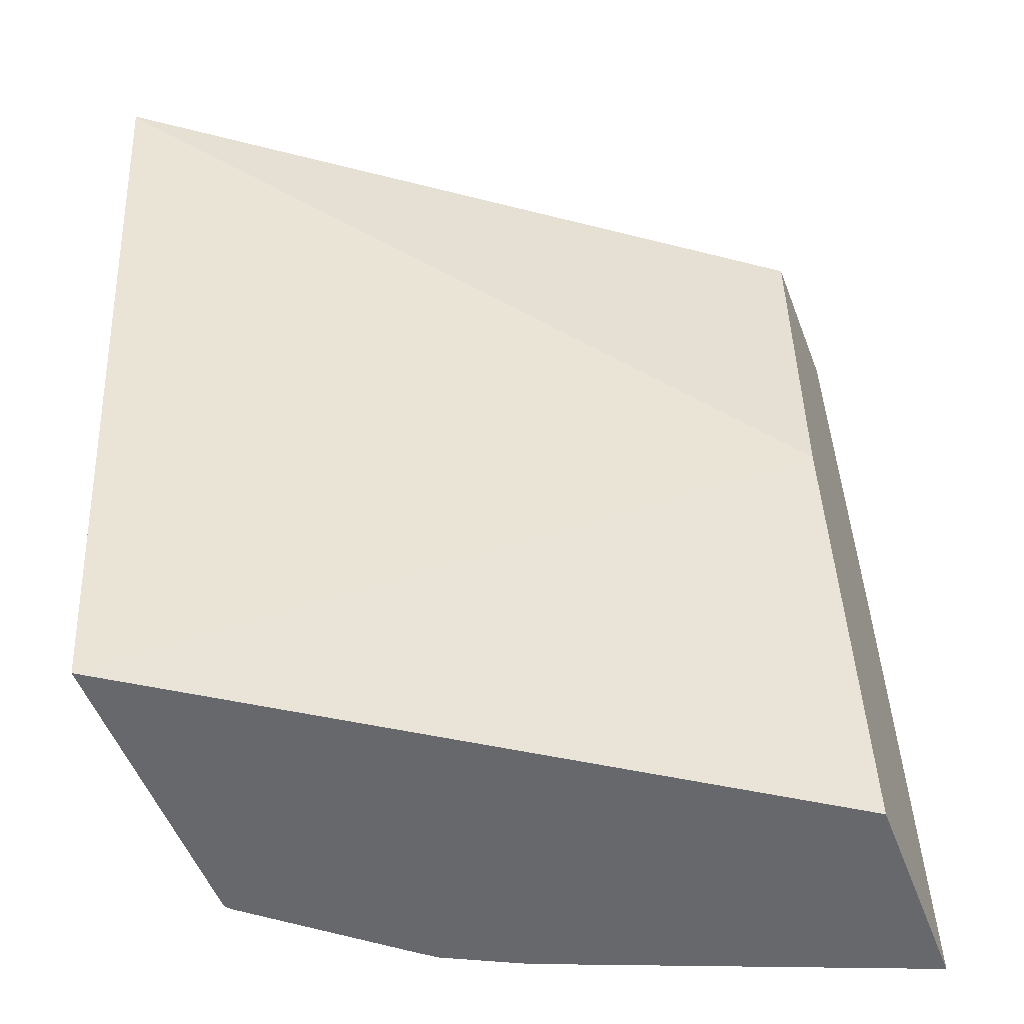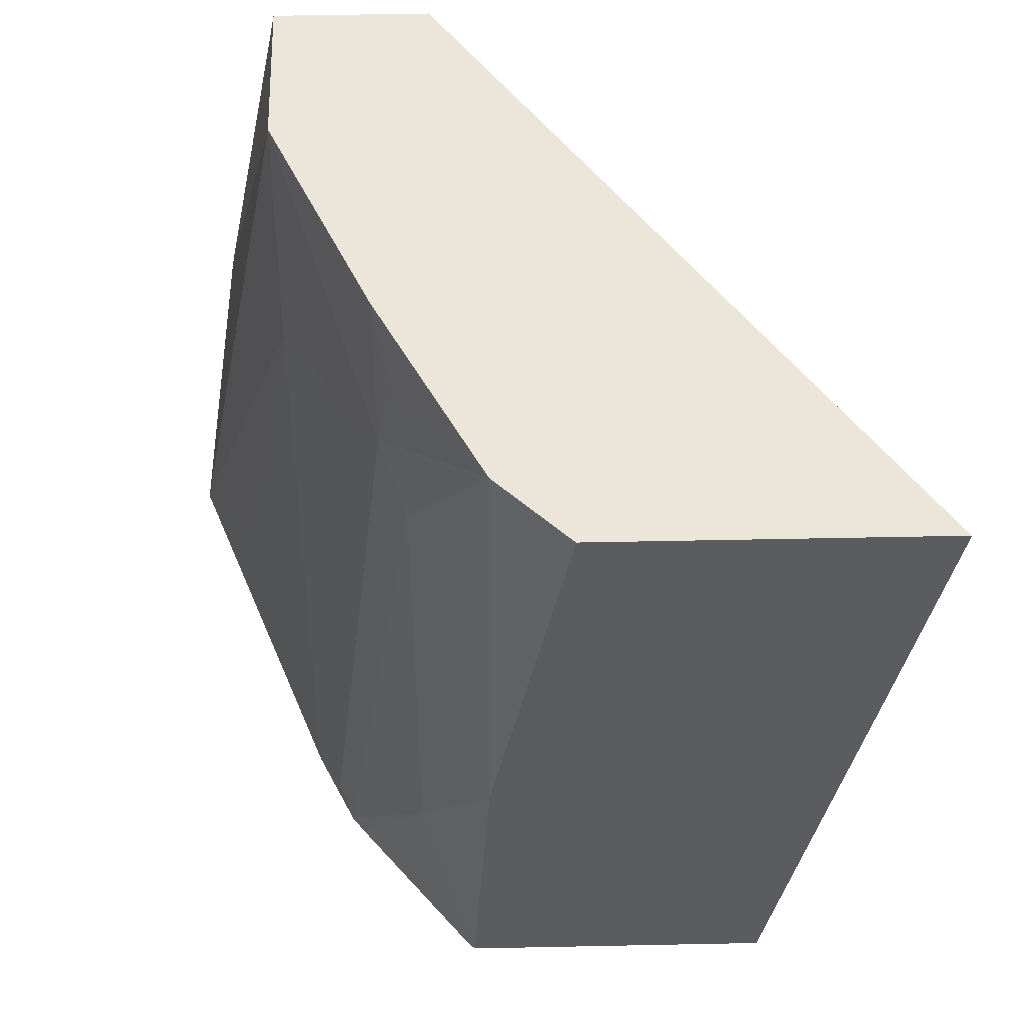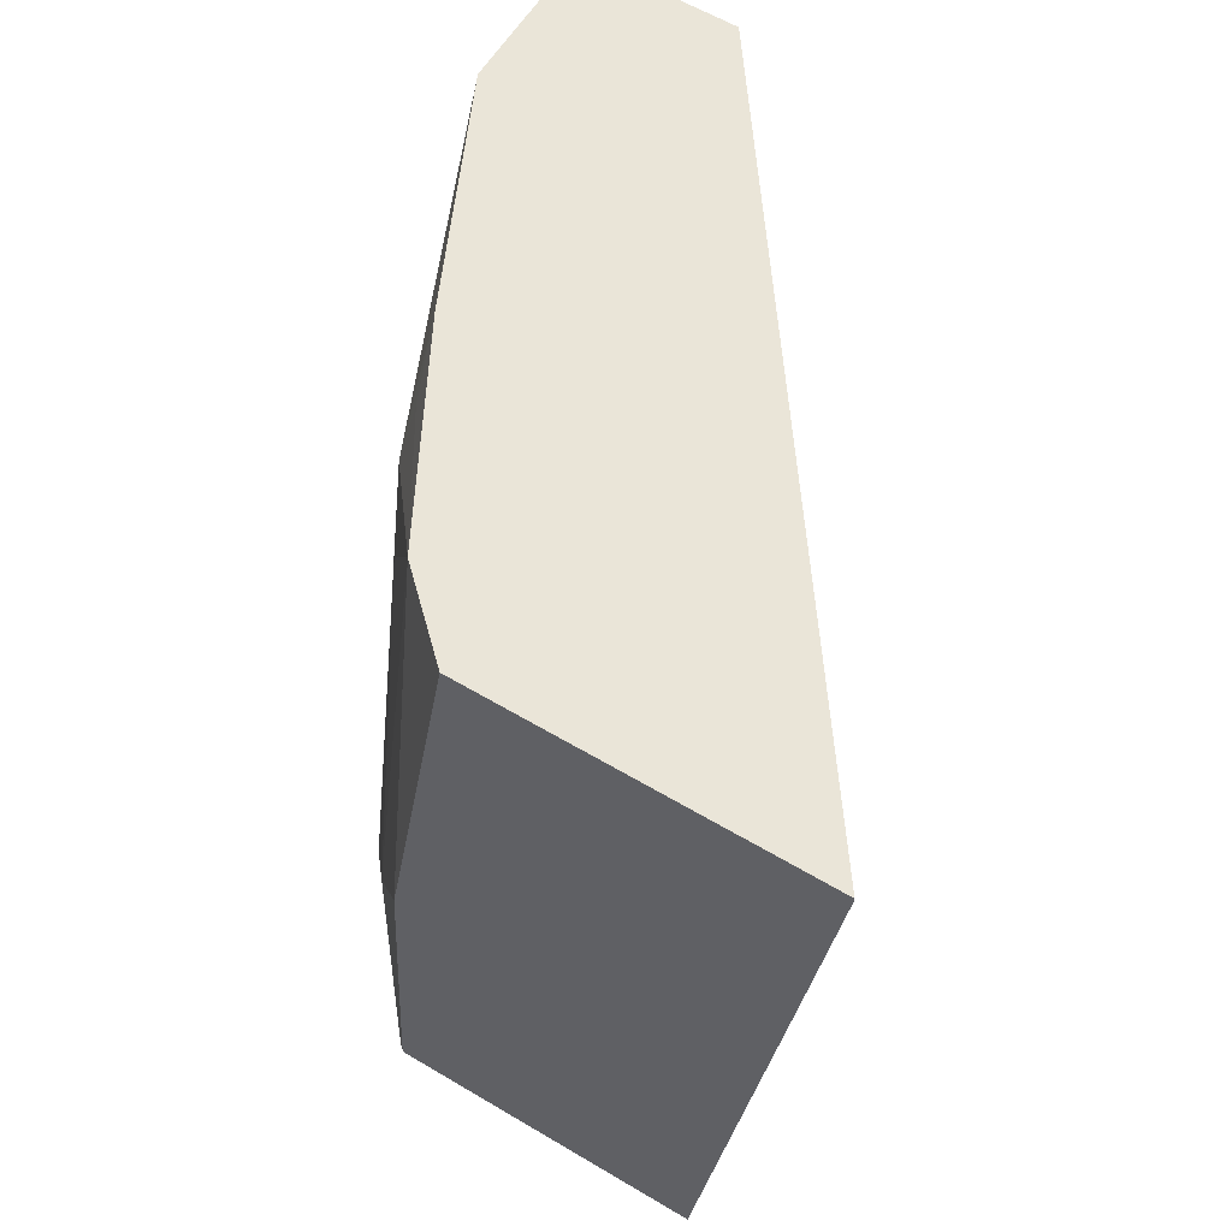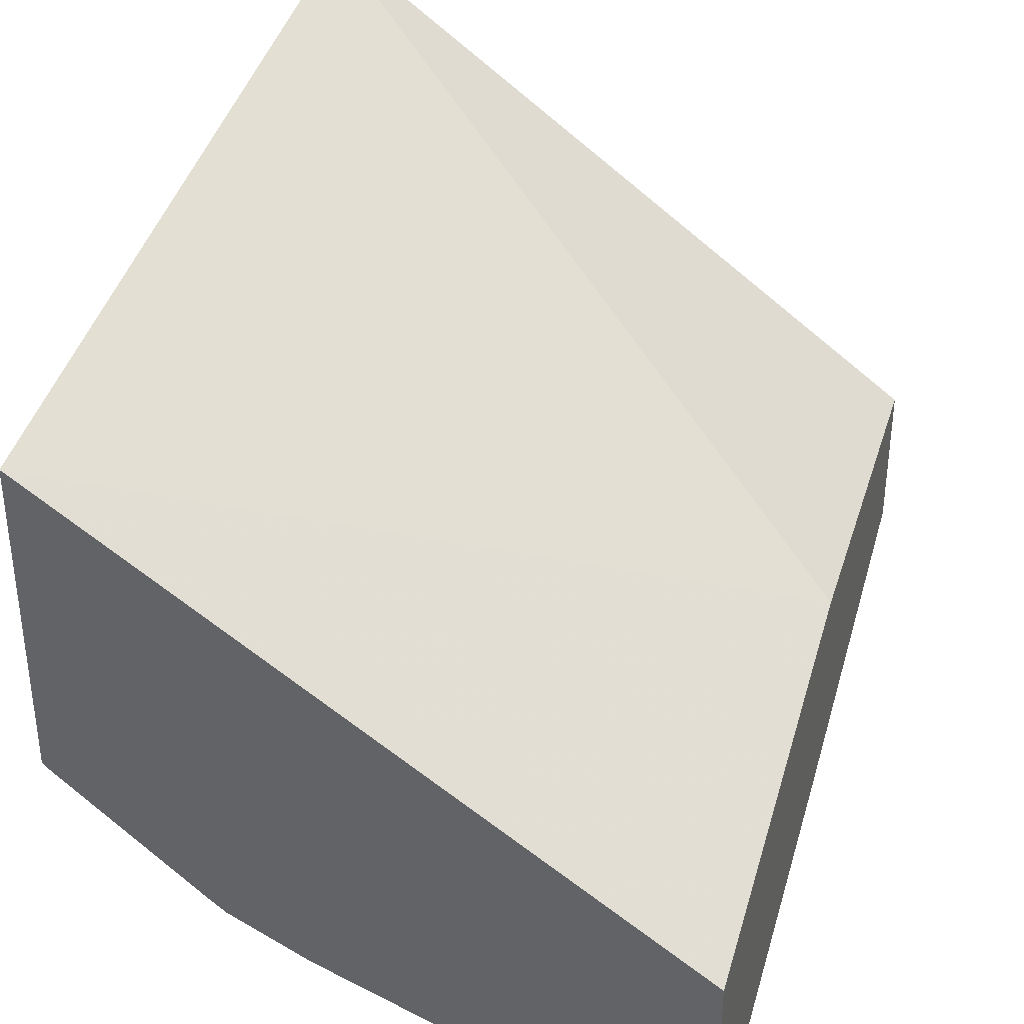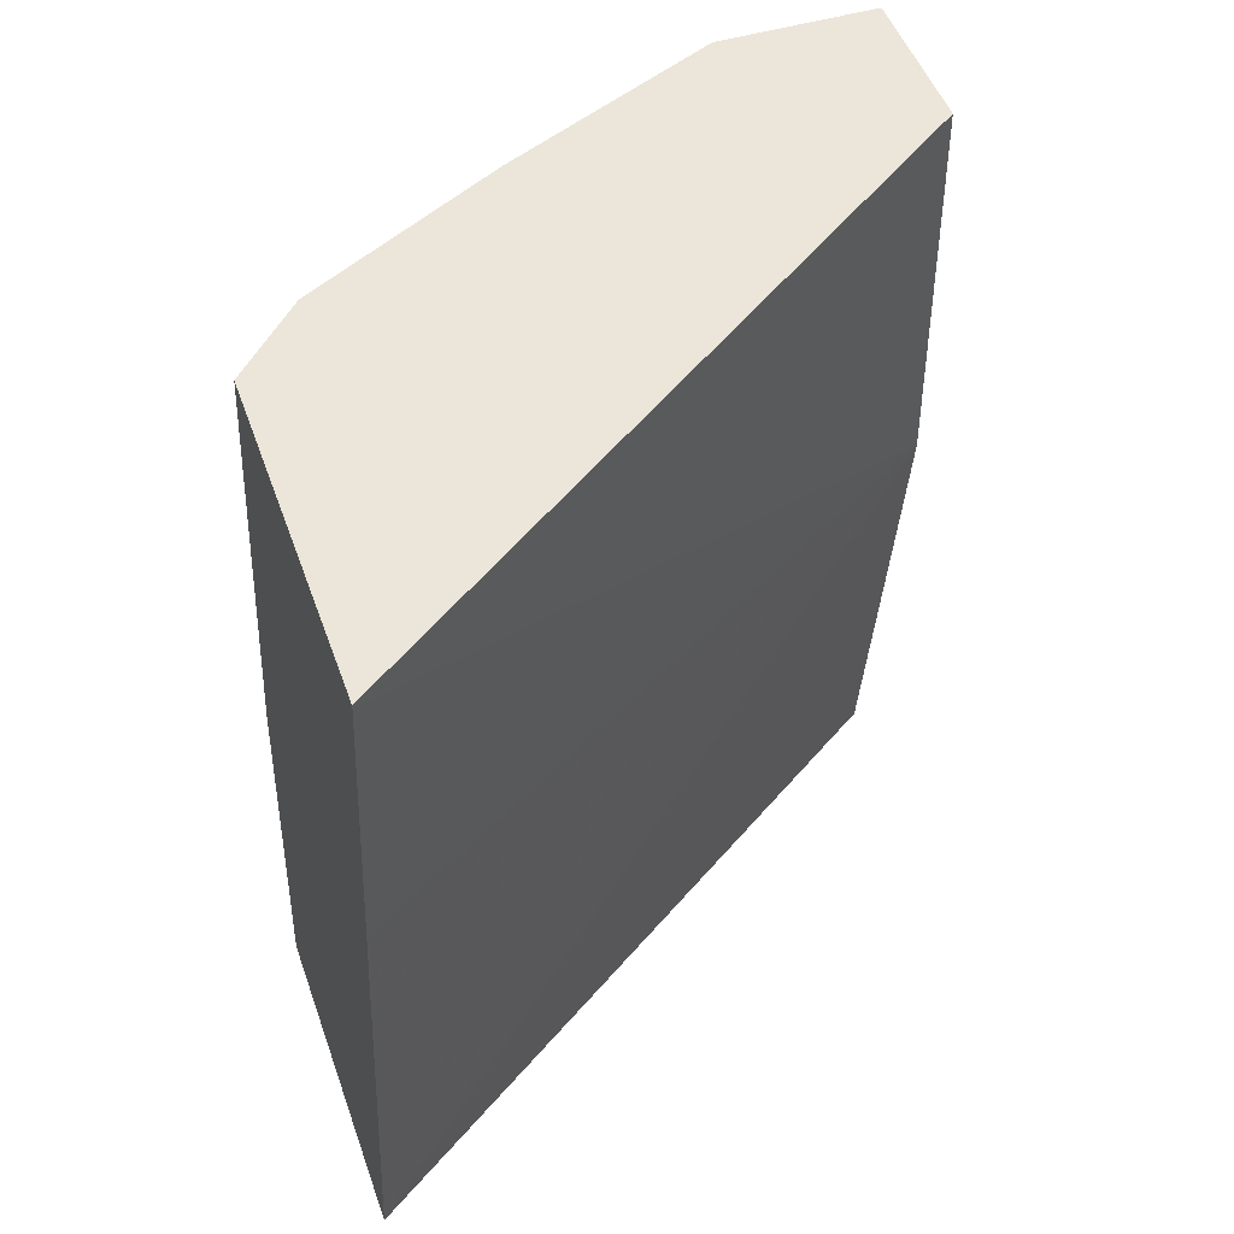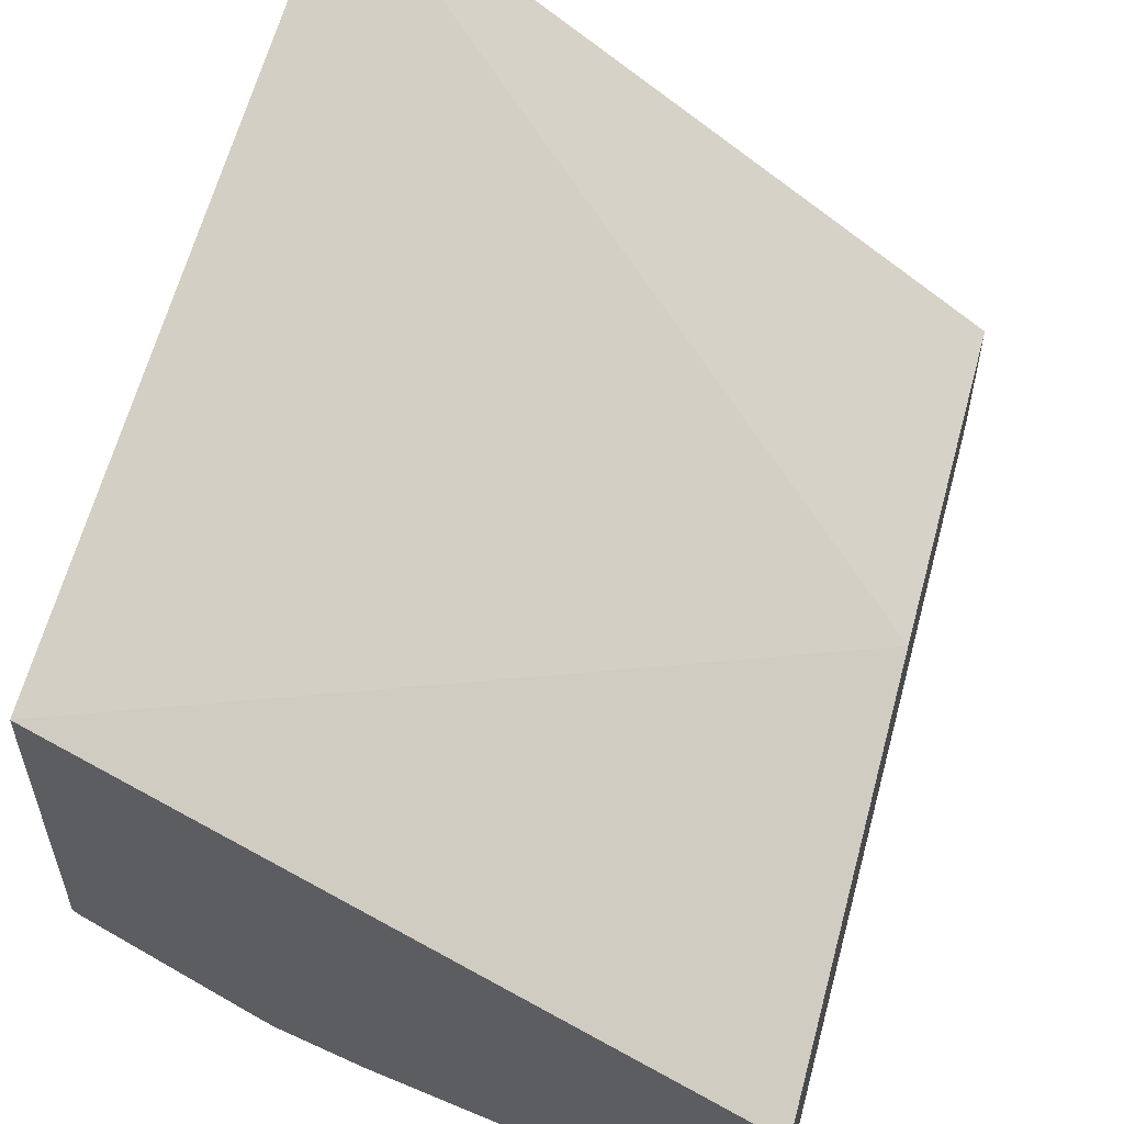
<metadata>
{"format":"obj","ext":"obj","renderer":"f3d","projection":"perspective","resolution":1024,"background":"white","views":[{"elev":-52.3,"azim":20.6,"up":"+Y"},{"elev":56.0,"azim":-91.2,"up":"+Y"},{"elev":59.5,"azim":-58.5,"up":"+Y"},{"elev":36.2,"azim":16.5,"up":"+Z"},{"elev":47.6,"azim":-18.7,"up":"+Y"},{"elev":56.7,"azim":15.4,"up":"+Z"}]}
</metadata>
<code>
v -0.3147 -0.03449 -0.001267
v -0.3147 -0.03449 -0.1353
v -0.3147 -0.03571 -0.001267
v -0.06197 -0.03449 -0.1848
v -0.2875 -0.03449 -0.1643
v -0.3147 -0.2222 -0.1661
v -0.3147 -0.1607 -0.01763
v -0.06197 -0.1852 -0.1848
v -0.06197 -0.03449 -0.2465
v -0.2092 -0.03449 -0.2063
v -0.2311 -0.05392 -0.2003
v -0.2362 -0.08218 -0.2054
v -0.2567 -0.1027 -0.1951
v -0.2875 -0.2875 -0.1951
v -0.3124 -0.3709 -0.1766
v -0.3147 -0.3642 -0.1738
v -0.3147 -0.3709 -0.04529
v -0.06197 -0.3709 -0.2156
v -0.1233 -0.03449 -0.2465
v -0.06197 -0.1852 -0.2773
v -0.2157 -0.09245 -0.2157
v -0.2157 -0.3697 -0.2465
v -0.2362 -0.3594 -0.2362
v -0.2477 -0.3709 -0.2304
v -0.2542 -0.3709 -0.2253
v -0.3147 -0.3709 -0.1739
v -0.06197 -0.3709 -0.3074
v -0.1541 -0.1232 -0.2465
v -0.06197 -0.37 -0.3074
v -0.1849 -0.2464 -0.2465
v -0.2157 -0.3709 -0.2465
v -0.1233 -0.3081 -0.2773
f 15 25 24
f 12 21 22
f 14 25 15
f 15 31 27
f 15 24 31
f 14 24 25
f 12 22 23
f 12 24 13
f 12 19 21
f 12 23 24
f 15 27 18
f 13 24 14
f 15 18 17
f 22 30 32
f 15 26 16
f 19 28 21
f 19 20 29
f 19 29 28
f 21 28 30
f 21 30 22
f 22 29 27
f 22 27 31
f 22 31 24
f 22 24 23
f 22 32 29
f 28 29 32
f 10 12 11
f 28 32 30
f 15 17 26
f 10 19 12
f 5 13 14
f 8 17 18
f 9 20 19
f 1 2 6
f 1 6 16
f 1 16 26
f 1 26 17
f 1 17 7
f 1 3 8
f 1 8 4
f 1 4 9
f 1 9 19
f 1 19 10
f 1 10 5
f 1 5 2
f 1 7 3
f 3 7 8
f 7 17 8
f 2 5 6
f 6 15 16
f 6 14 15
f 5 12 13
f 5 11 12
f 5 14 6
f 5 10 11
f 4 20 9
f 4 29 20
f 4 27 29
f 4 18 27
f 4 8 18

</code>
